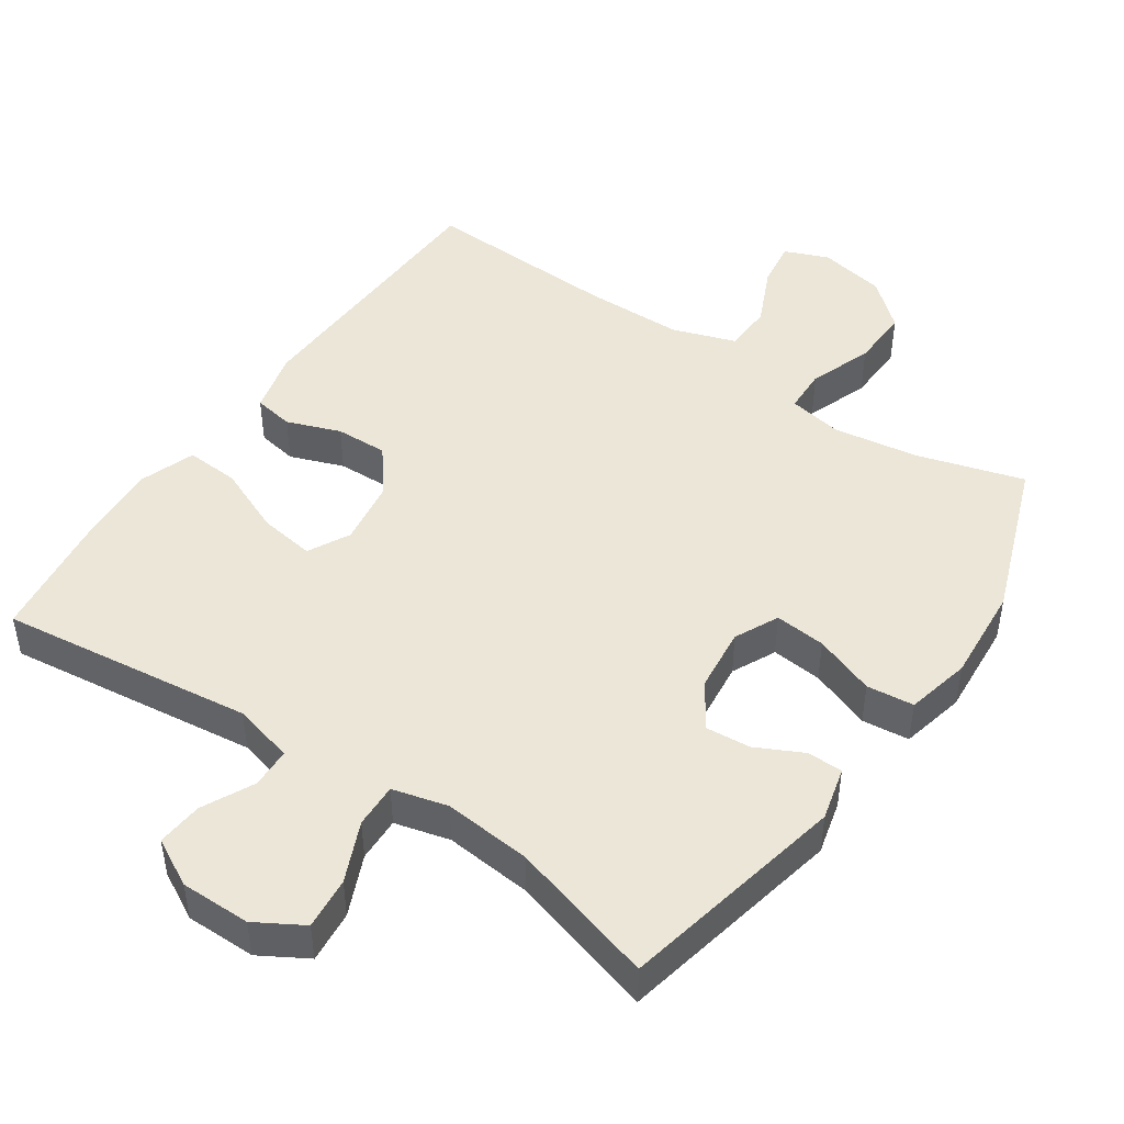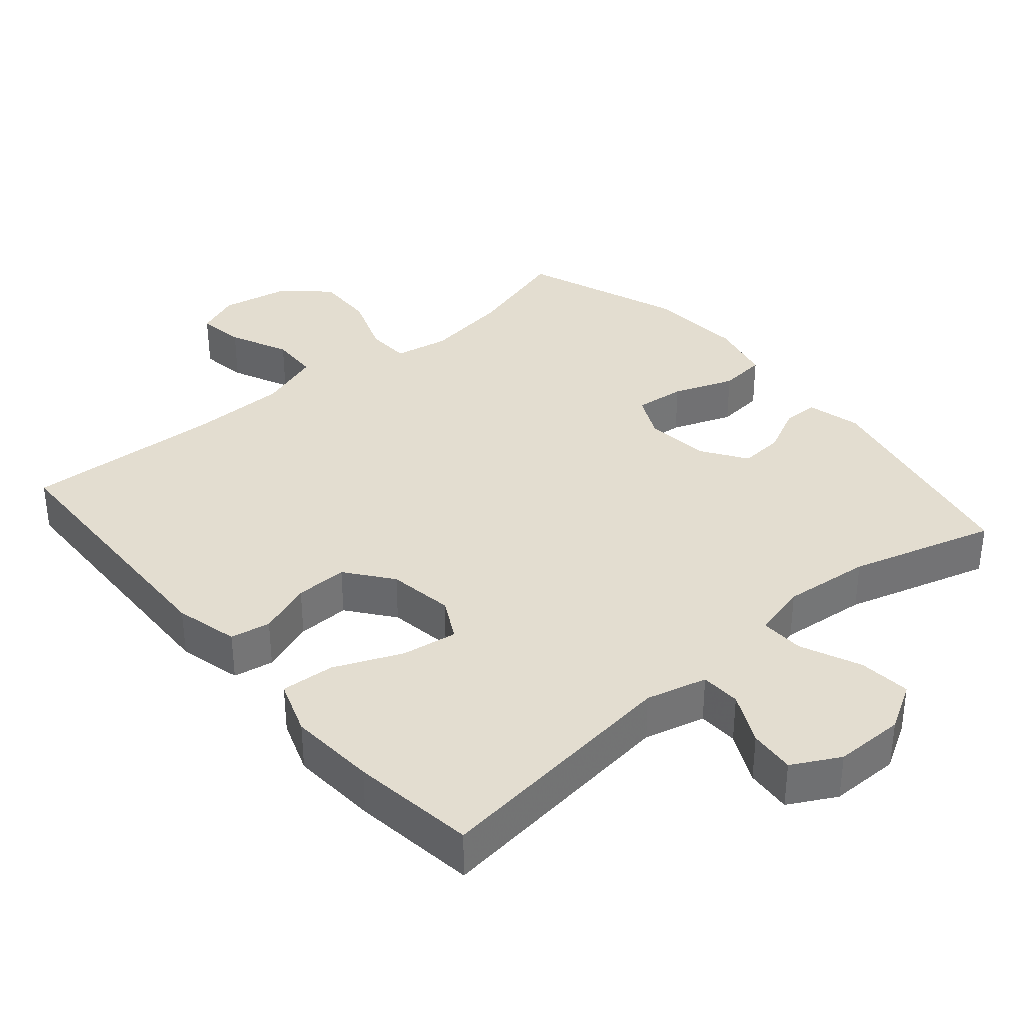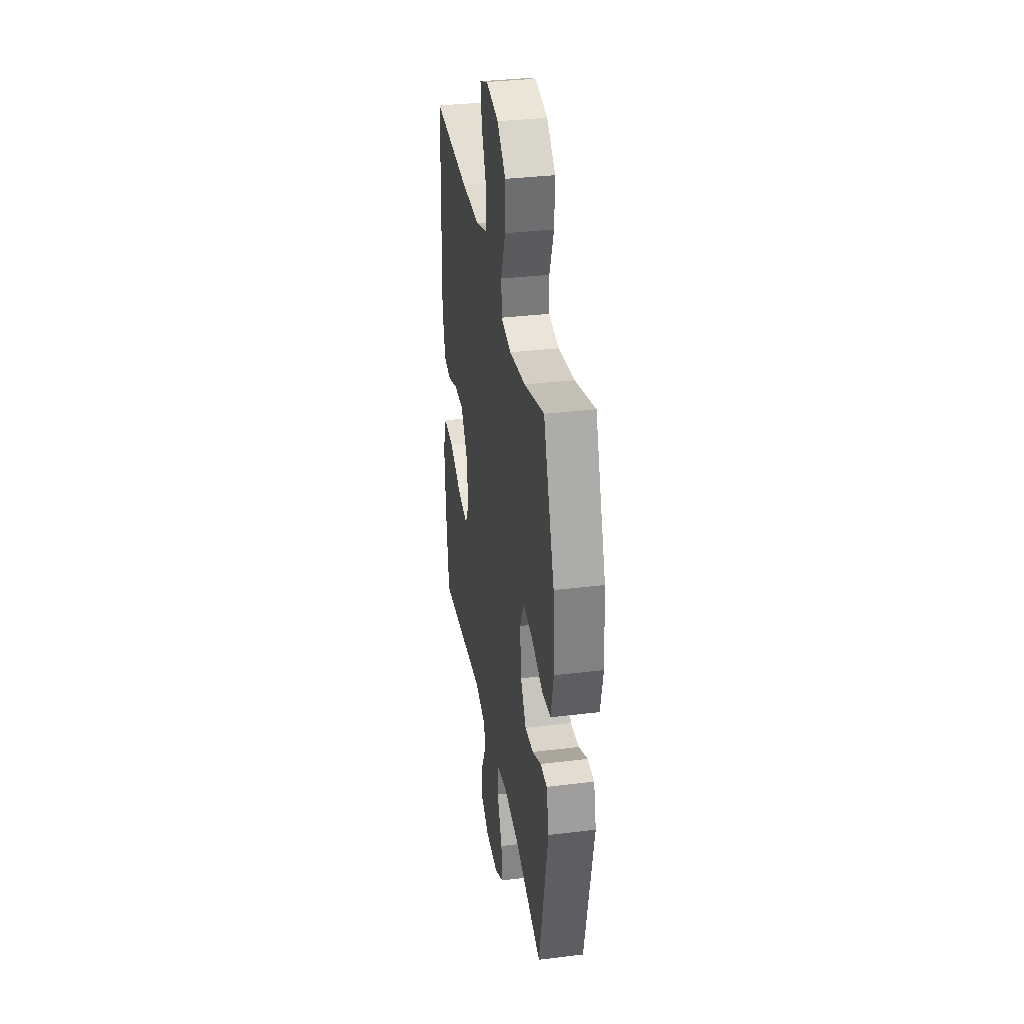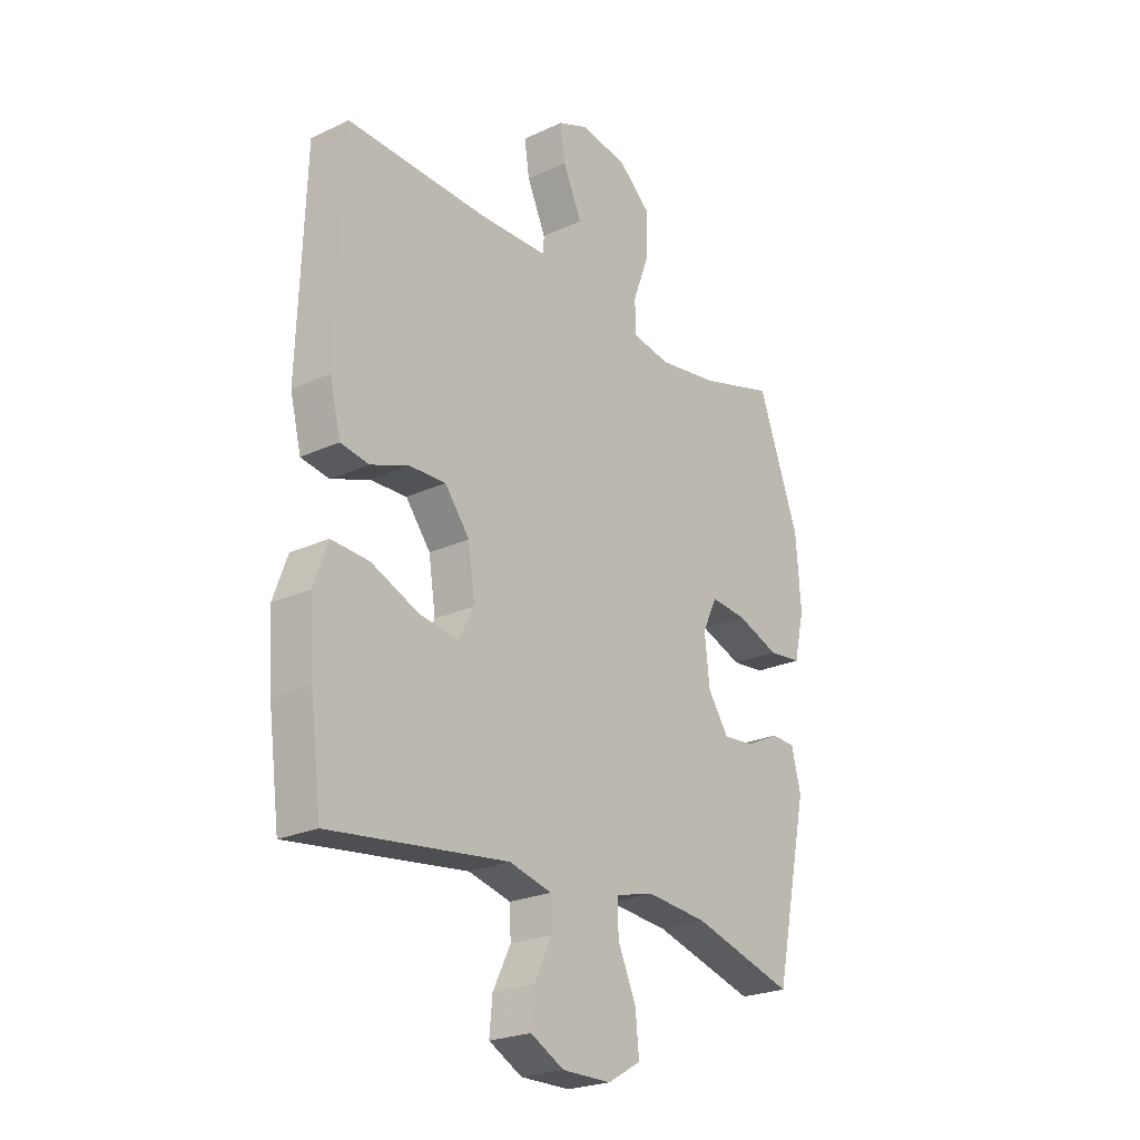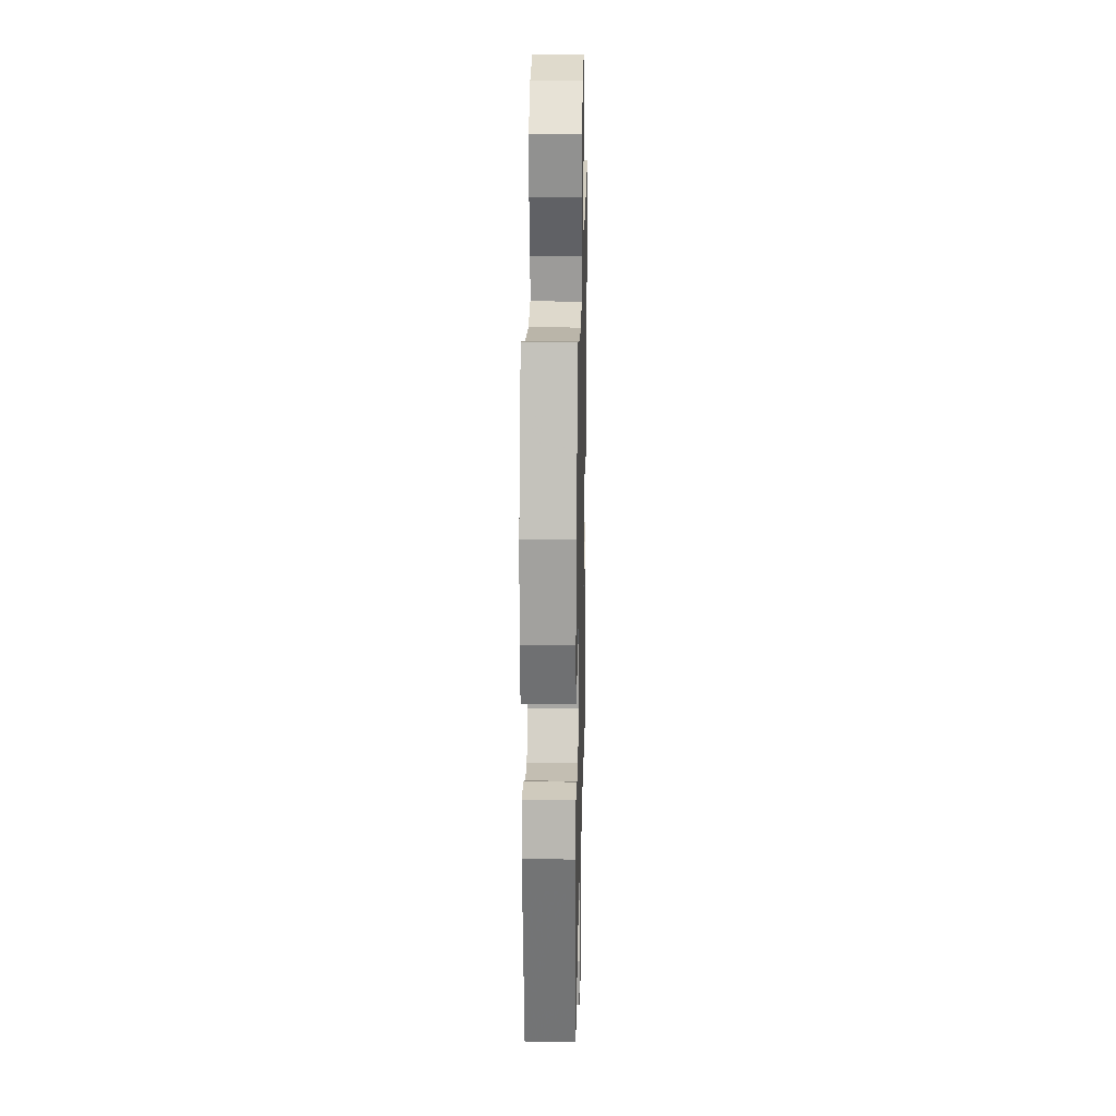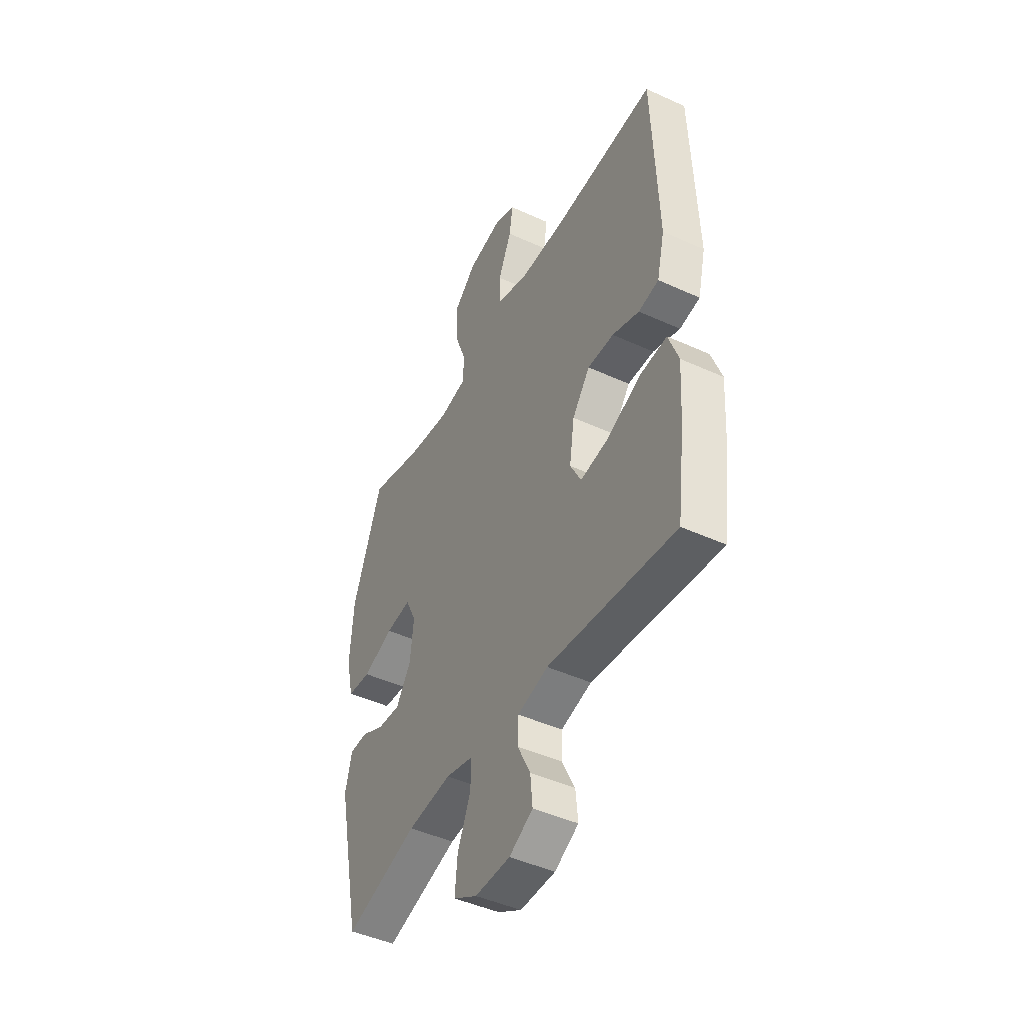
<metadata>
{"format":"obj","ext":"obj","renderer":"f3d","projection":"perspective","resolution":1024,"background":"white","views":[{"elev":46.6,"azim":-145.8,"up":"+Y"},{"elev":35.6,"azim":139.5,"up":"+Y"},{"elev":34.1,"azim":-99.4,"up":"+Z"},{"elev":-23.5,"azim":128.0,"up":"+Z"},{"elev":21.9,"azim":-88.7,"up":"+Z"},{"elev":-45.8,"azim":62.3,"up":"+Z"}]}
</metadata>
<code>
v 0.5 0.07 0.5
v 0.514 0.07 0.107
v 0.492 0.07 0.017
v 0.435 0.07 0.007
v 0.359 0.07 0.035
v 0.285 0.07 0.037
v 0.235 0.07 -0.028
v 0.221 0.07 -0.121
v 0.252 0.07 -0.18
v 0.331 0.07 -0.168
v 0.427 0.07 -0.127
v 0.503 0.07 -0.122
v 0.531 0.07 -0.2
v 0.523 0.07 -0.324
v 0.5 0.07 -0.5
v 0.141 0.07 -0.456
v 0.055 0.07 -0.478
v 0.053 0.07 -0.535
v 0.089 0.07 -0.608
v 0.095 0.07 -0.673
v 0.028 0.07 -0.709
v -0.071 0.07 -0.709
v -0.138 0.07 -0.67
v -0.131 0.07 -0.596
v -0.094 0.07 -0.511
v -0.092 0.07 -0.448
v -0.17 0.07 -0.428
v -0.294 0.07 -0.44
v -0.5 0.07 -0.5
v -0.568 0.07 -0.178
v -0.549 0.07 -0.102
v -0.499 0.07 -0.101
v -0.432 0.07 -0.134
v -0.369 0.07 -0.139
v -0.327 0.07 -0.076
v -0.317 0.07 0.016
v -0.347 0.07 0.078
v -0.419 0.07 0.071
v -0.505 0.07 0.039
v -0.572 0.07 0.046
v -0.593 0.07 0.137
v -0.583 0.07 0.274
v -0.5 0.07 0.5
v -0.349 0.07 0.456
v -0.228 0.07 0.438
v -0.151 0.07 0.452
v -0.149 0.07 0.515
v -0.182 0.07 0.604
v -0.185 0.07 0.689
v -0.12 0.07 0.746
v -0.025 0.07 0.764
v 0.037 0.07 0.739
v 0.027 0.07 0.672
v -0.011 0.07 0.588
v -0.008 0.07 0.519
v 0.081 0.07 0.489
v 0.219 0.07 0.487
v 0.5 0 0.5
v 0.514 0 0.107
v 0.492 0 0.017
v 0.435 0 0.007
v 0.359 0 0.035
v 0.285 0 0.037
v 0.235 0 -0.028
v 0.221 0 -0.121
v 0.252 0 -0.18
v 0.331 0 -0.168
v 0.427 0 -0.127
v 0.503 0 -0.122
v 0.531 0 -0.2
v 0.523 0 -0.324
v 0.5 0 -0.5
v 0.141 0 -0.456
v 0.055 0 -0.478
v 0.053 0 -0.535
v 0.089 0 -0.608
v 0.095 0 -0.673
v 0.028 0 -0.709
v -0.071 0 -0.709
v -0.138 0 -0.67
v -0.131 0 -0.596
v -0.094 0 -0.511
v -0.092 0 -0.448
v -0.17 0 -0.428
v -0.294 0 -0.44
v -0.5 0 -0.5
v -0.568 0 -0.178
v -0.549 0 -0.102
v -0.499 0 -0.101
v -0.432 0 -0.134
v -0.369 0 -0.139
v -0.327 0 -0.076
v -0.317 0 0.016
v -0.347 0 0.078
v -0.419 0 0.071
v -0.505 0 0.039
v -0.572 0 0.046
v -0.593 0 0.137
v -0.583 0 0.274
v -0.5 0 0.5
v -0.349 0 0.456
v -0.228 0 0.438
v -0.151 0 0.452
v -0.149 0 0.515
v -0.182 0 0.604
v -0.185 0 0.689
v -0.12 0 0.746
v -0.025 0 0.764
v 0.037 0 0.739
v 0.027 0 0.672
v -0.011 0 0.588
v -0.008 0 0.519
v 0.081 0 0.489
v 0.219 0 0.487
f 51 52 53 54
f 51 54 55
f 50 51 55
f 47 48 49 50
f 46 47 50 55
f 41 42 43 44
f 41 44 45
f 38 39 40 41
f 37 38 41 45
f 36 37 45 46
f 30 31 32 33
f 28 29 30 33
f 27 28 33 34
f 26 27 34 35
f 22 23 24 25
f 22 25 26
f 21 22 26
f 18 19 20 21
f 17 18 21 26
f 16 17 26 35
f 10 11 12 13
f 9 10 13 14
f 2 3 4 5
f 57 1 2 5
f 56 57 5 6
f 9 14 15 16
f 8 9 16 35
f 7 8 35 36
f 36 46 55 56
f 6 7 36 56
f 111 110 109 108
f 112 111 108
f 112 108 107
f 107 106 105 104
f 112 107 104 103
f 101 100 99 98
f 102 101 98
f 98 97 96 95
f 102 98 95 94
f 103 102 94 93
f 90 89 88 87
f 90 87 86 85
f 91 90 85 84
f 92 91 84 83
f 82 81 80 79
f 83 82 79
f 83 79 78
f 78 77 76 75
f 83 78 75 74
f 92 83 74 73
f 70 69 68 67
f 71 70 67 66
f 62 61 60 59
f 62 59 58 114
f 63 62 114 113
f 73 72 71 66
f 92 73 66 65
f 93 92 65 64
f 113 112 103 93
f 113 93 64 63
f 1 58 59 2
f 2 59 60 3
f 3 60 61 4
f 4 61 62 5
f 5 62 63 6
f 6 63 64 7
f 7 64 65 8
f 8 65 66 9
f 9 66 67 10
f 10 67 68 11
f 11 68 69 12
f 12 69 70 13
f 13 70 71 14
f 14 71 72 15
f 15 72 73 16
f 16 73 74 17
f 17 74 75 18
f 18 75 76 19
f 19 76 77 20
f 20 77 78 21
f 21 78 79 22
f 22 79 80 23
f 23 80 81 24
f 24 81 82 25
f 25 82 83 26
f 26 83 84 27
f 27 84 85 28
f 28 85 86 29
f 29 86 87 30
f 30 87 88 31
f 31 88 89 32
f 32 89 90 33
f 33 90 91 34
f 34 91 92 35
f 35 92 93 36
f 36 93 94 37
f 37 94 95 38
f 38 95 96 39
f 39 96 97 40
f 40 97 98 41
f 41 98 99 42
f 42 99 100 43
f 43 100 101 44
f 44 101 102 45
f 45 102 103 46
f 46 103 104 47
f 47 104 105 48
f 48 105 106 49
f 49 106 107 50
f 50 107 108 51
f 51 108 109 52
f 52 109 110 53
f 53 110 111 54
f 54 111 112 55
f 55 112 113 56
f 56 113 114 57
f 57 114 58 1

</code>
